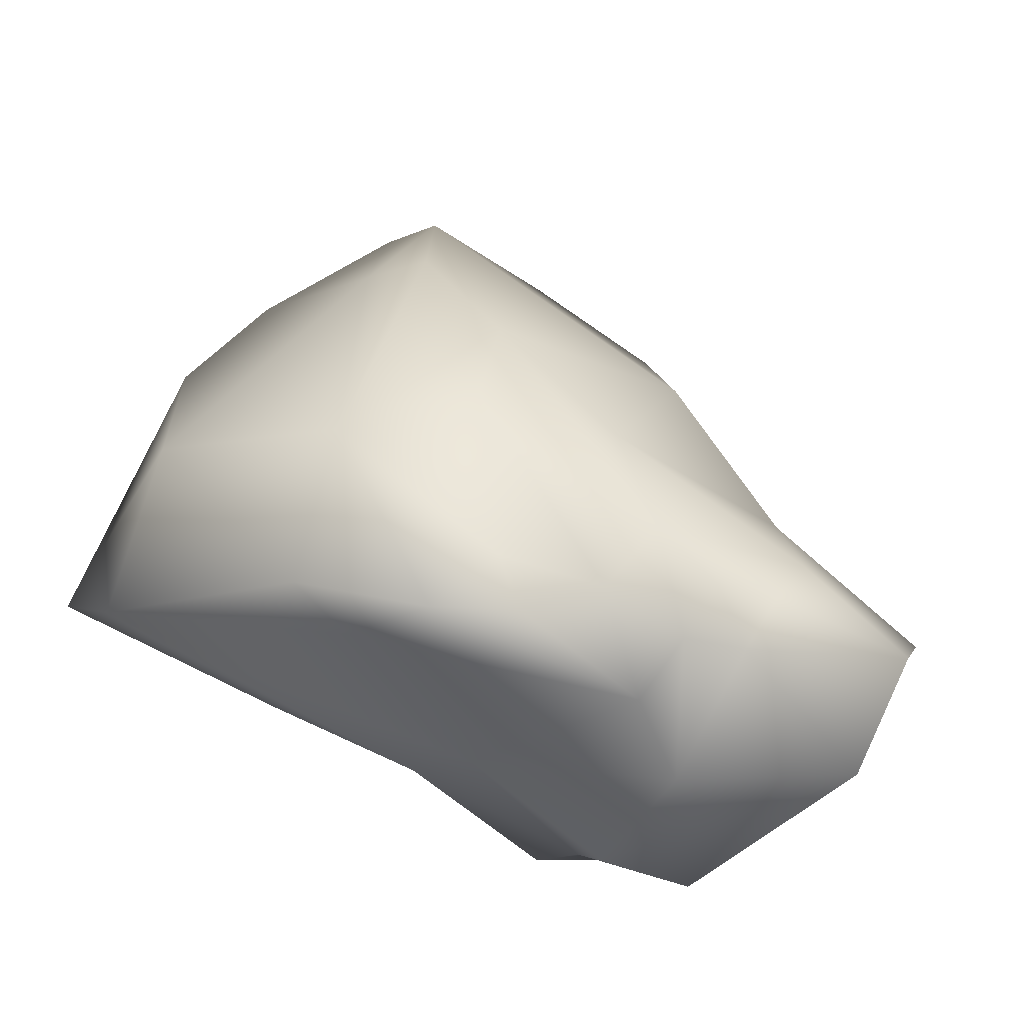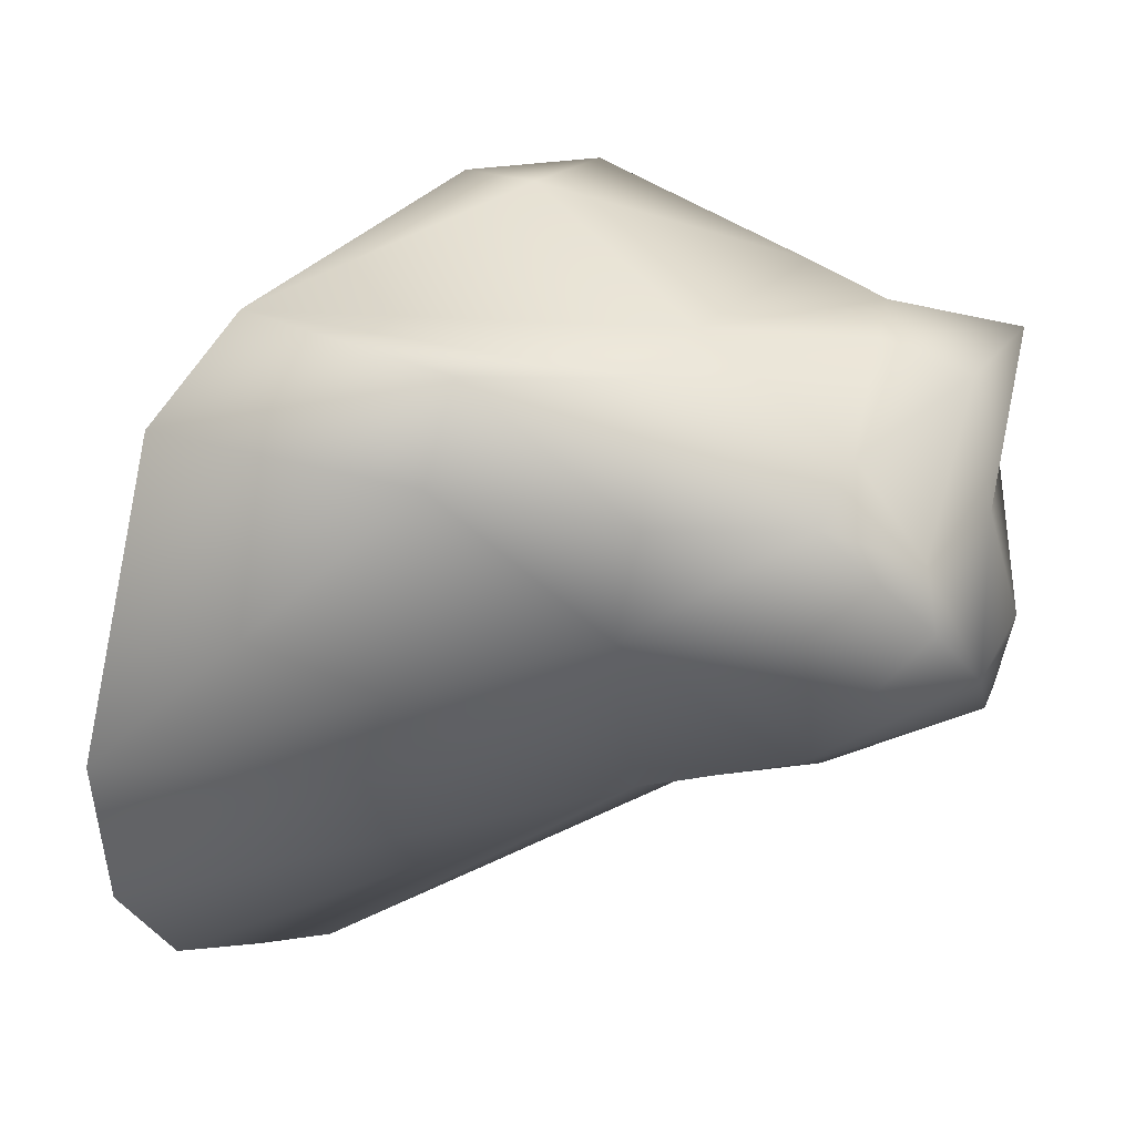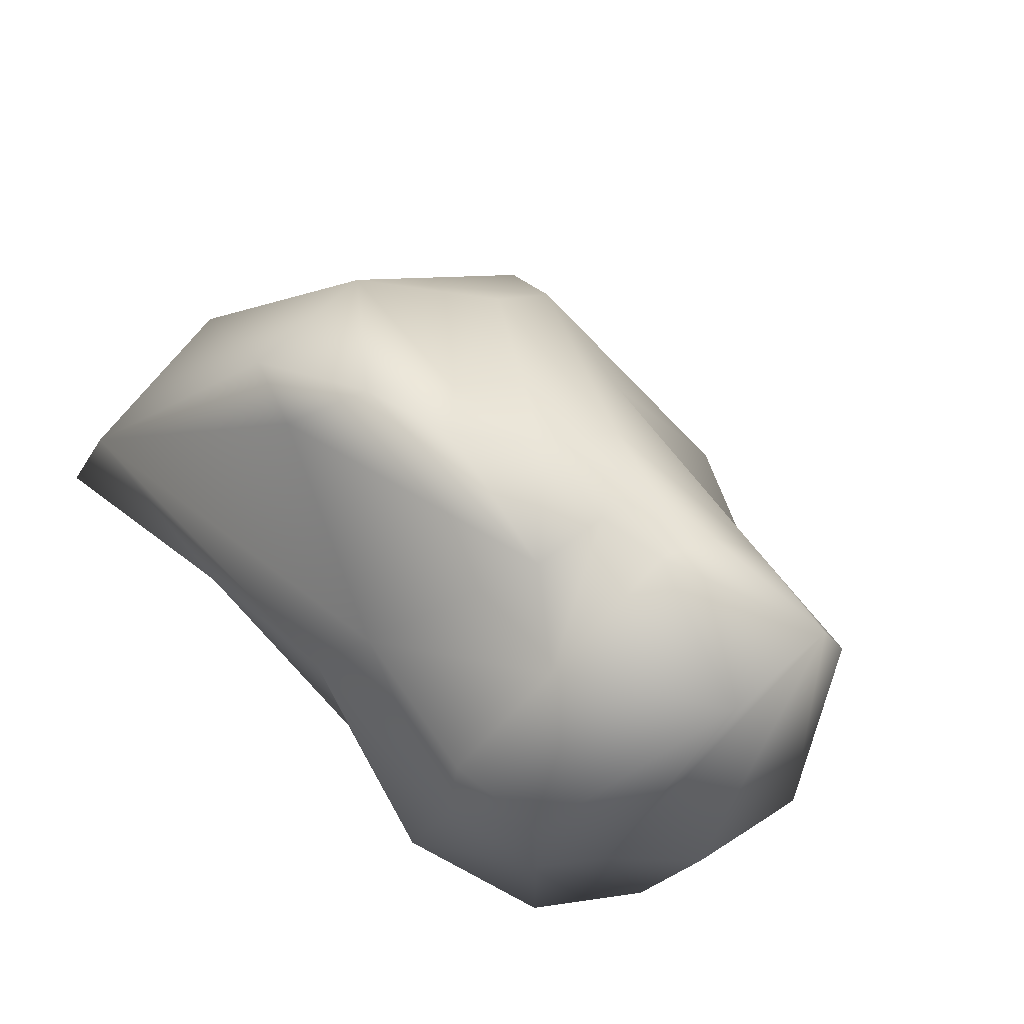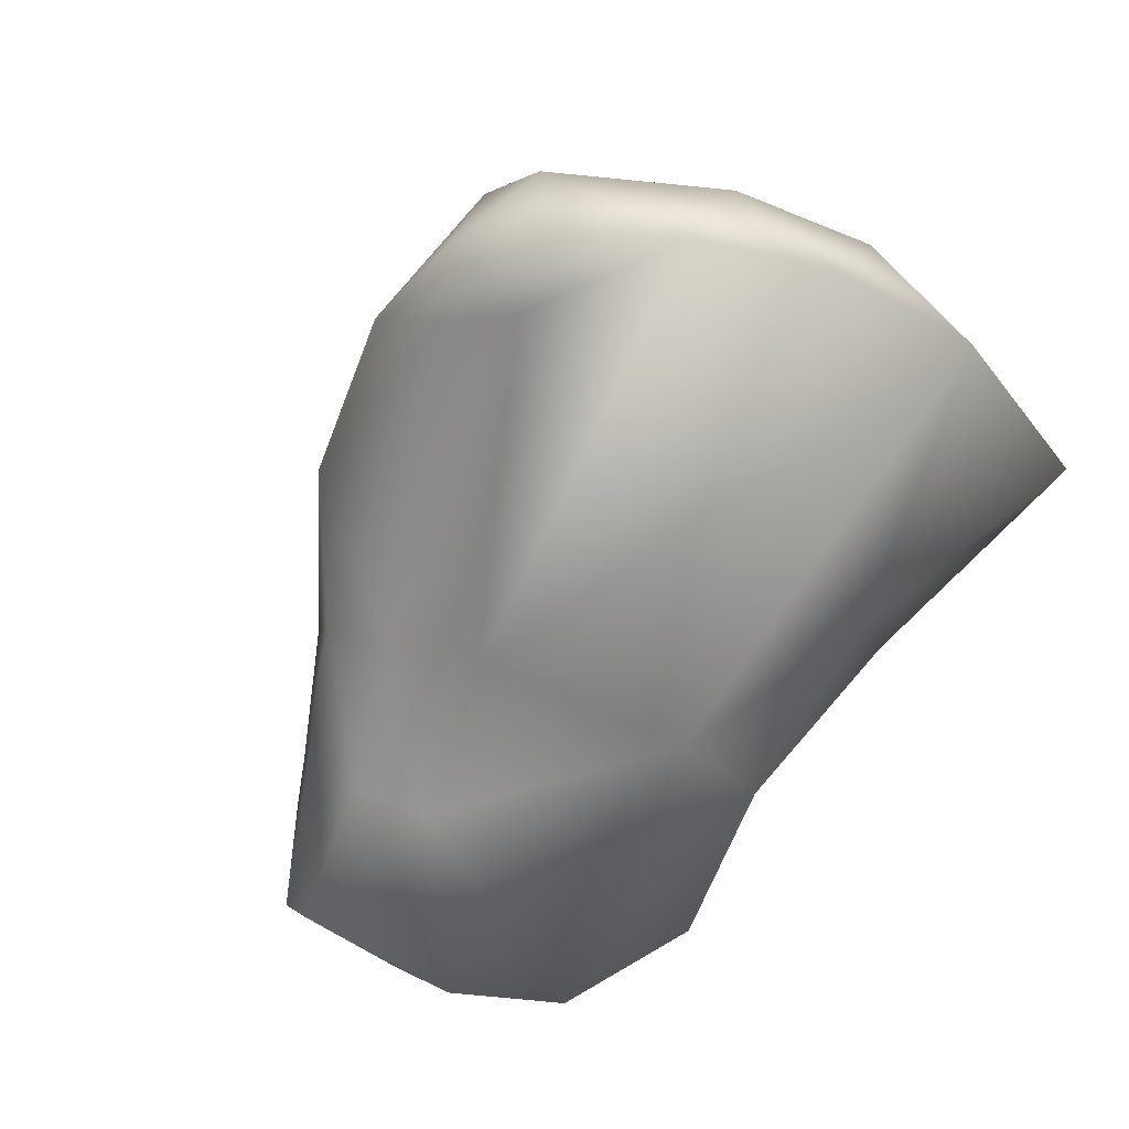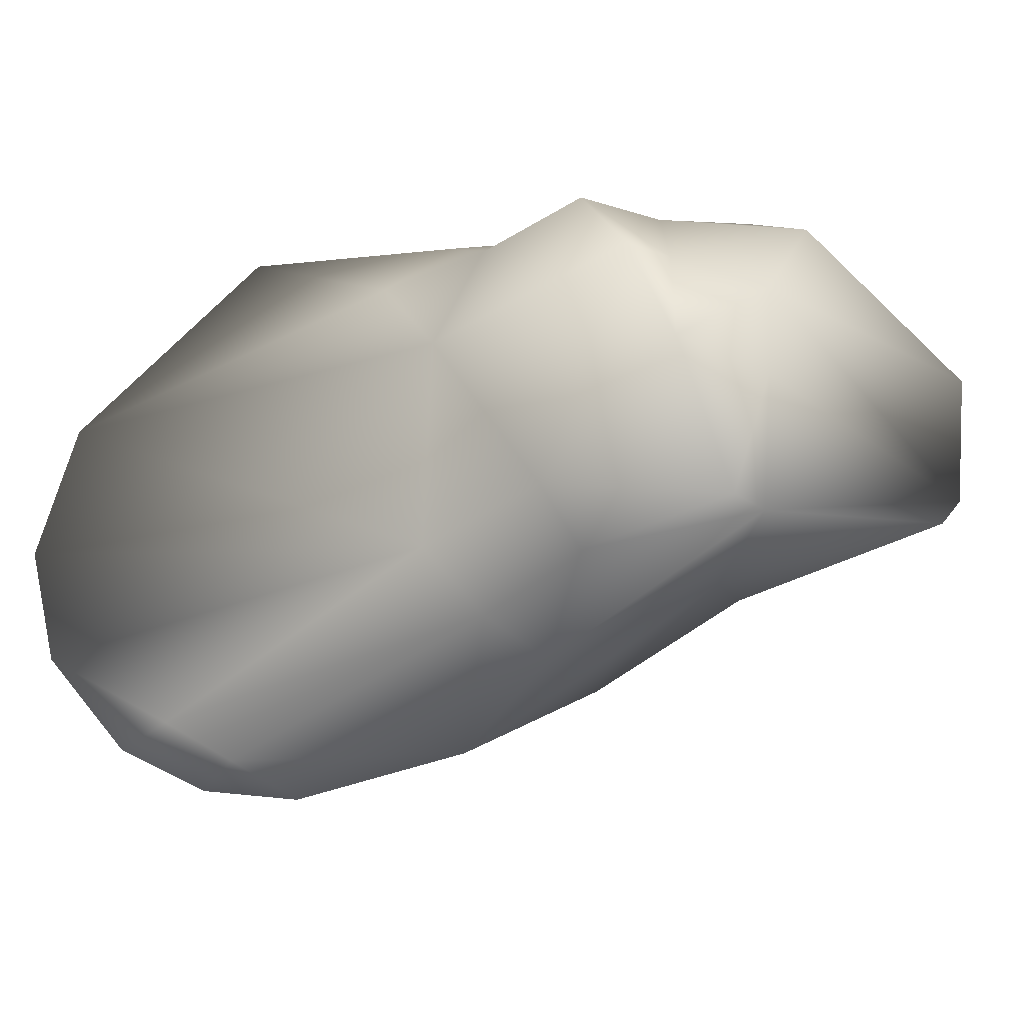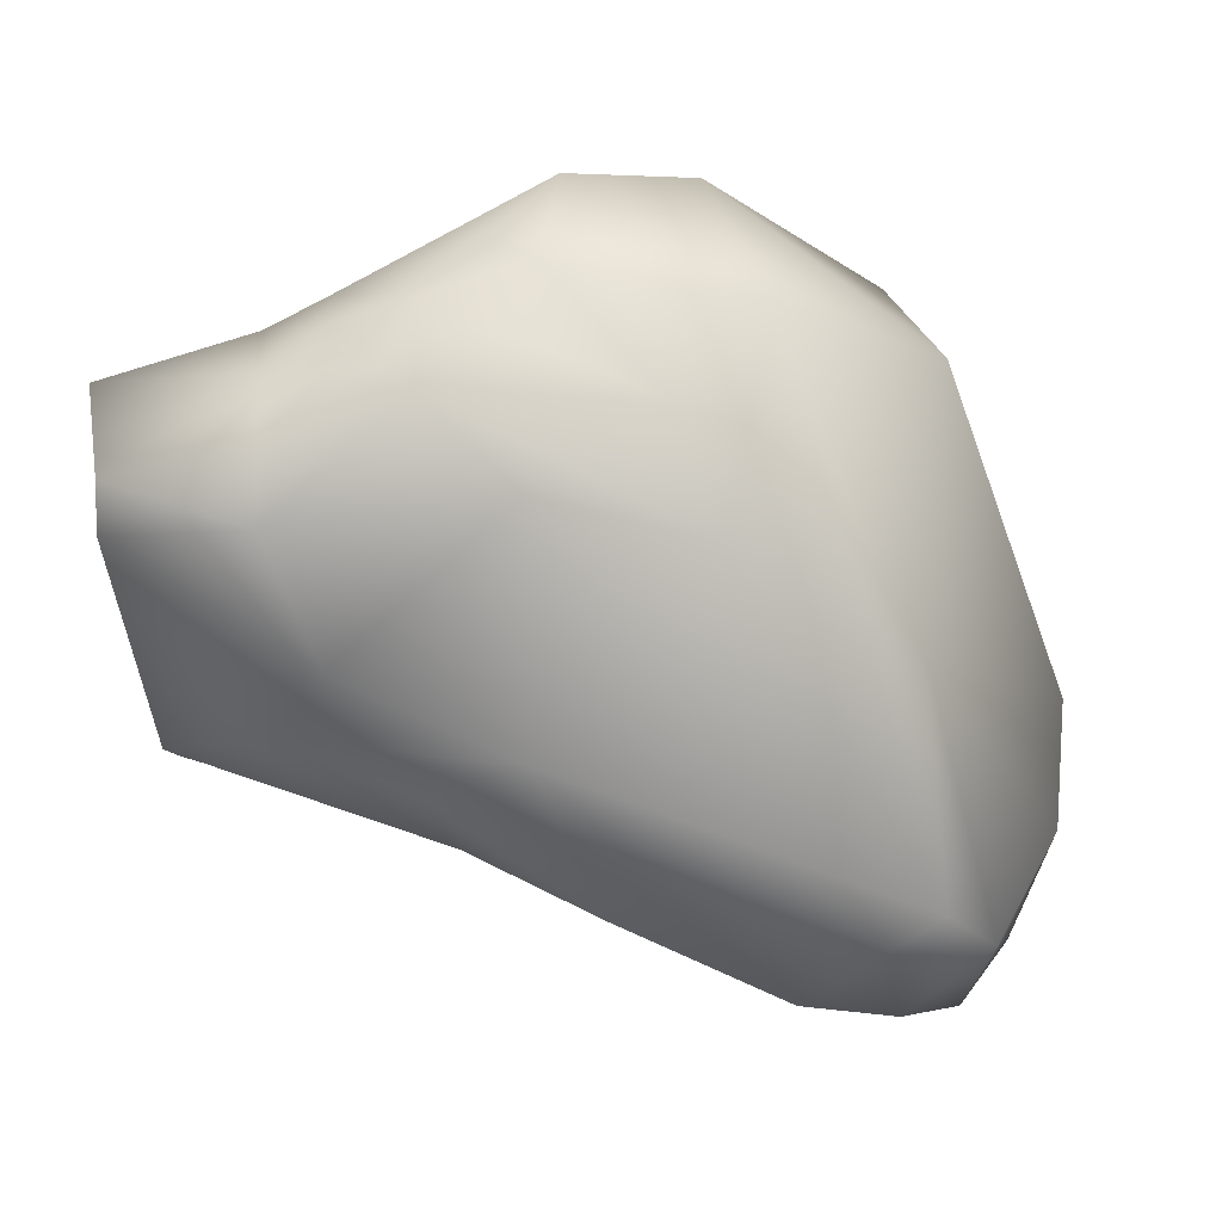
<metadata>
{"format":"obj","ext":"obj","renderer":"f3d","projection":"perspective","resolution":1024,"background":"white","views":[{"elev":75.0,"azim":27.4,"up":"+Y"},{"elev":-25.9,"azim":-4.2,"up":"+Y"},{"elev":49.9,"azim":47.9,"up":"+Y"},{"elev":-72.2,"azim":-128.7,"up":"+Y"},{"elev":-2.7,"azim":42.0,"up":"+Z"},{"elev":45.9,"azim":172.0,"up":"+Y"}]}
</metadata>
<code>
o trapezoid_rvs
v -0.00564 -0.01732 0.01397
v -0.009152 -0.01858 0.01138
v -0.008342 -0.01818 0.0146
v -0.004191 -0.01803 0.01309
v -0.001362 -0.01918 0.0134
v -0.007001 -0.01864 0.01496
v -0.005005 -0.01789 0.01234
v -0.01287 -0.02155 0.01279
v -0.007563 -0.02046 0.007417
v -0.00702 -0.01893 0.009347
v -0.01009 -0.0225 0.006132
v -0.01126 -0.02333 0.006809
v -0.01242 -0.02263 0.01629
v -0.002906 -0.01812 0.0119
v -0.003985 -0.02222 0.01561
v -0.001115 -0.01874 0.01197
v -2.2e-05 -0.02057 0.01425
v -0.01395 -0.02519 0.01629
v -0.01512 -0.02813 0.009671
v -0.0113 -0.02695 0.003743
v -0.004254 -0.02001 0.00851
v -0.003941 -0.02396 0.005821
v -0.002581 -0.01881 0.01018
v -0.01247 -0.02857 0.004128
v -0.01442 -0.02894 0.007008
v -0.008494 -0.02387 0.0163
v -0.005123 -0.02369 0.01615
v -0.001224 -0.02508 0.01597
v -0.00067 -0.0226 0.01614
v -0.000975 -0.01885 0.01068
v 6.4e-05 -0.01927 0.01149
v 0.003124 -0.02005 0.01258
v -0.01502 -0.02989 0.01188
v -0.009016 -0.02561 0.01516
v -0.01466 -0.0314 0.008937
v -0.0106 -0.02969 0.003593
v -0.008555 -0.02876 0.003451
v -0.000543 -0.02322 0.007838
v 0.000393 -0.02072 0.009054
v 0.000435 -0.02527 0.008175
v -0.005145 -0.02698 0.004535
v -0.00212 -0.02555 0.006657
v 0.000162 -0.01961 0.01018
v -0.01359 -0.03169 0.006527
v -0.01206 -0.03087 0.004507
v -0.005093 -0.02648 0.01552
v -0.002014 -0.02675 0.01632
v 0.000251 -0.0266 0.01483
v 0.001188 -0.0231 0.01573
v 0.003037 -0.02004 0.009983
v 0.001687 -0.02517 0.01423
v -0.005381 -0.02775 0.01342
v -0.004604 -0.02887 0.008963
v -0.009495 -0.02986 0.004318
v -0.01058 -0.03083 0.00516
v 0.003134 -0.02091 0.009476
v -0.002701 -0.02703 0.006592
v 0.002668 -0.02673 0.009571
v -0.003522 -0.02812 0.007517
v 0.000311 -0.02809 0.01493
v 0.00156 -0.02811 0.01298
v 0.002534 -0.02638 0.01228
v -0.001446 -0.02873 0.01016
v -0.000805 -0.02819 0.008836
v 0.002377 -0.02733 0.009885
f 1 2 3
f 4 1 5
f 6 1 3
f 1 7 2
f 6 5 1
f 7 1 4
f 8 3 2
f 9 2 10
f 2 9 11
f 2 11 12
f 8 2 12
f 10 2 7
f 3 13 6
f 8 13 3
f 5 14 4
f 14 7 4
f 5 6 15
f 5 16 14
f 17 16 5
f 15 17 5
f 15 6 13
f 14 10 7
f 18 8 19
f 13 8 18
f 8 12 19
f 20 11 9
f 9 21 22
f 20 9 22
f 10 23 9
f 23 21 9
f 14 23 10
f 20 12 11
f 24 12 20
f 12 25 19
f 25 12 24
f 13 18 26
f 13 26 27
f 15 13 27
f 23 14 16
f 27 28 15
f 28 29 15
f 15 29 17
f 16 30 23
f 30 16 31
f 17 31 16
f 17 29 32
f 32 31 17
f 18 19 33
f 34 18 33
f 34 26 18
f 19 35 33
f 25 35 19
f 36 20 37
f 24 20 36
f 20 22 37
f 38 22 21
f 39 21 23
f 21 39 38
f 40 22 38
f 22 41 37
f 42 41 22
f 42 22 40
f 43 23 30
f 43 39 23
f 44 24 45
f 24 44 25
f 45 24 36
f 25 44 35
f 26 34 46
f 46 27 26
f 46 47 27
f 47 28 27
f 28 48 49
f 28 47 48
f 29 28 49
f 49 32 29
f 30 31 43
f 32 50 31
f 50 43 31
f 51 50 32
f 32 49 51
f 34 33 52
f 33 35 53
f 53 52 33
f 52 46 34
f 44 53 35
f 36 37 54
f 55 45 36
f 55 36 54
f 37 41 54
f 56 38 39
f 56 40 38
f 43 50 39
f 50 56 39
f 57 42 40
f 56 58 40
f 58 57 40
f 59 54 41
f 41 42 57
f 41 57 59
f 45 55 44
f 55 53 44
f 52 47 46
f 60 48 47
f 52 60 47
f 61 48 60
f 48 61 51
f 51 49 48
f 50 62 58
f 62 50 51
f 50 58 56
f 62 51 61
f 52 53 63
f 63 60 52
f 59 53 55
f 63 53 59
f 59 55 54
f 59 57 64
f 57 58 64
f 65 58 62
f 58 65 64
f 63 59 64
f 63 61 60
f 65 62 61
f 61 63 65
f 64 65 63

</code>
